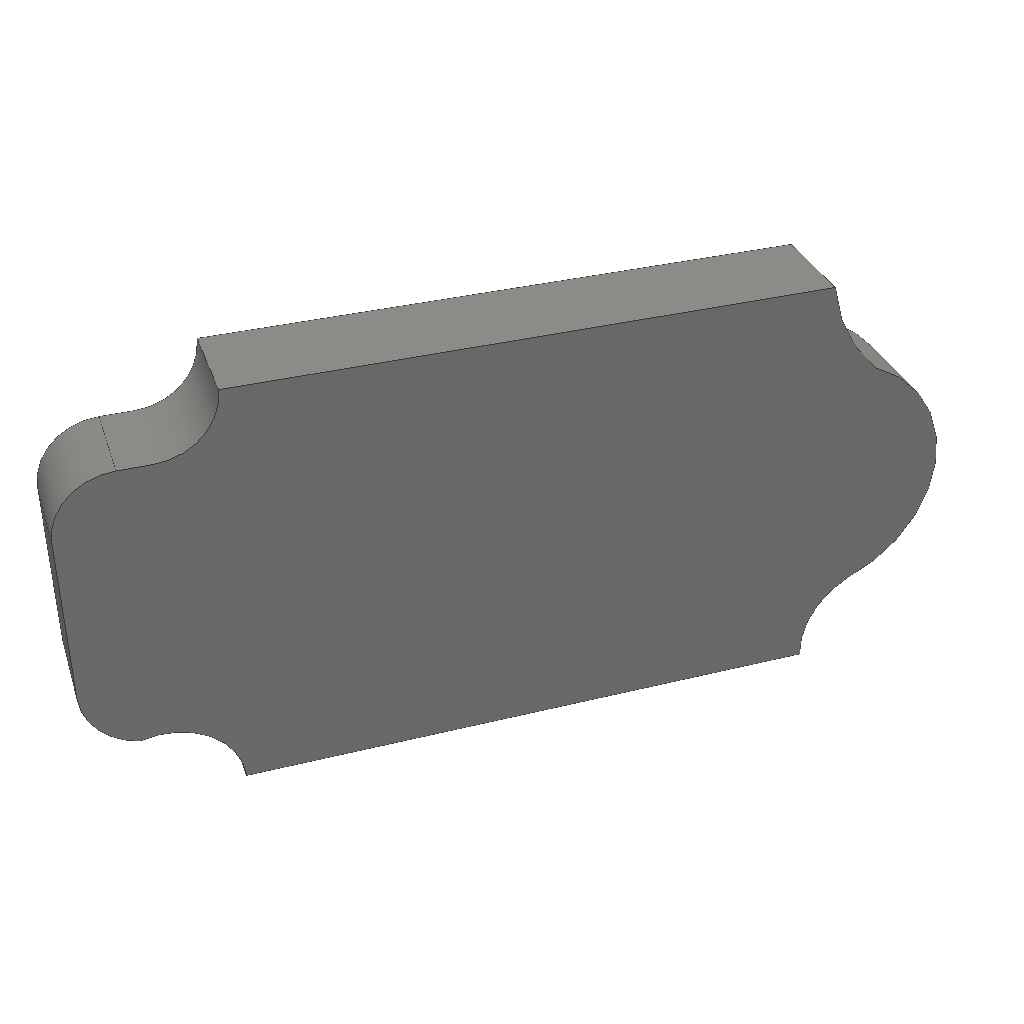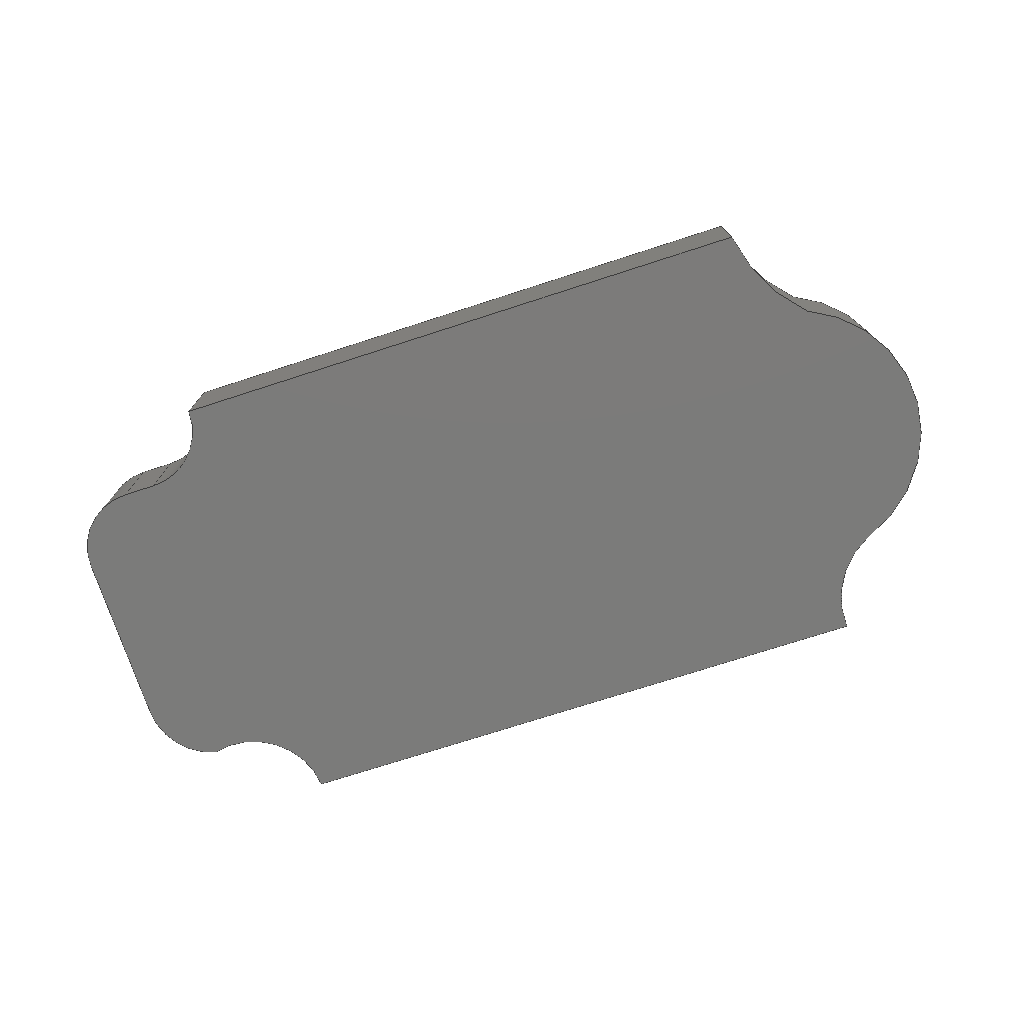
<metadata>
{"format":"step","ext":"step","renderer":"f3d","projection":"perspective","resolution":1024,"background":"white","views":[{"elev":34.2,"azim":161.3,"up":"+Y"},{"elev":-74.4,"azim":-162.1,"up":"+Z"}]}
</metadata>
<code>
ISO-10303-21;
DATA;
#1=MECHANICAL_DESIGN_GEOMETRIC_PRESENTATION_REPRESENTATION('',(#4),#419);
#2=SHAPE_REPRESENTATION_RELATIONSHIP('SRR','None',#426,#3);
#3=ADVANCED_BREP_SHAPE_REPRESENTATION('',(#5),#418);
#4=STYLED_ITEM('',(#436),#5);
#5=MANIFOLD_SOLID_BREP('Body1',#231);
#6=CIRCLE('',#247,2);
#7=CIRCLE('',#248,2);
#8=CIRCLE('',#251,2);
#9=CIRCLE('',#252,2);
#10=CIRCLE('',#255,2.128);
#11=CIRCLE('',#256,2.128);
#12=CIRCLE('',#258,2.436);
#13=CIRCLE('',#259,2.436);
#14=CIRCLE('',#262,2.862);
#15=CIRCLE('',#263,2.862);
#16=CIRCLE('',#265,4.301);
#17=CIRCLE('',#266,4.301);
#18=CIRCLE('',#268,5.357);
#19=CIRCLE('',#269,5.357);
#20=CYLINDRICAL_SURFACE('',#246,2);
#21=CYLINDRICAL_SURFACE('',#250,2);
#22=CYLINDRICAL_SURFACE('',#254,2.128);
#23=CYLINDRICAL_SURFACE('',#257,2.436);
#24=CYLINDRICAL_SURFACE('',#261,2.862);
#25=CYLINDRICAL_SURFACE('',#264,4.301);
#26=CYLINDRICAL_SURFACE('',#267,5.357);
#27=FACE_OUTER_BOUND('',#40,.T.);
#28=FACE_OUTER_BOUND('',#41,.T.);
#29=FACE_OUTER_BOUND('',#42,.T.);
#30=FACE_OUTER_BOUND('',#43,.T.);
#31=FACE_OUTER_BOUND('',#44,.T.);
#32=FACE_OUTER_BOUND('',#45,.T.);
#33=FACE_OUTER_BOUND('',#46,.T.);
#34=FACE_OUTER_BOUND('',#47,.T.);
#35=FACE_OUTER_BOUND('',#48,.T.);
#36=FACE_OUTER_BOUND('',#49,.T.);
#37=FACE_OUTER_BOUND('',#50,.T.);
#38=FACE_OUTER_BOUND('',#51,.T.);
#39=FACE_OUTER_BOUND('',#52,.T.);
#40=EDGE_LOOP('',(#146,#147,#148,#149));
#41=EDGE_LOOP('',(#150,#151,#152,#153));
#42=EDGE_LOOP('',(#154,#155,#156,#157));
#43=EDGE_LOOP('',(#158,#159,#160,#161));
#44=EDGE_LOOP('',(#162,#163,#164,#165));
#45=EDGE_LOOP('',(#166,#167,#168,#169));
#46=EDGE_LOOP('',(#170,#171,#172,#173));
#47=EDGE_LOOP('',(#174,#175,#176,#177));
#48=EDGE_LOOP('',(#178,#179,#180,#181));
#49=EDGE_LOOP('',(#182,#183,#184,#185));
#50=EDGE_LOOP('',(#186,#187,#188,#189));
#51=EDGE_LOOP('',(#190,#191,#192,#193,#194,#195,#196,#197,#198,#199,#200));
#52=EDGE_LOOP('',(#201,#202,#203,#204,#205,#206,#207,#208,#209,#210,#211));
#53=LINE('',#351,#72);
#54=LINE('',#353,#73);
#55=LINE('',#355,#74);
#56=LINE('',#356,#75);
#57=LINE('',#362,#76);
#58=LINE('',#365,#77);
#59=LINE('',#367,#78);
#60=LINE('',#368,#79);
#61=LINE('',#374,#80);
#62=LINE('',#377,#81);
#63=LINE('',#379,#82);
#64=LINE('',#380,#83);
#65=LINE('',#386,#84);
#66=LINE('',#392,#85);
#67=LINE('',#395,#86);
#68=LINE('',#397,#87);
#69=LINE('',#398,#88);
#70=LINE('',#404,#89);
#71=LINE('',#410,#90);
#72=VECTOR('',#276,10);
#73=VECTOR('',#277,10);
#74=VECTOR('',#278,10);
#75=VECTOR('',#279,10);
#76=VECTOR('',#286,10);
#77=VECTOR('',#289,10);
#78=VECTOR('',#290,10);
#79=VECTOR('',#291,10);
#80=VECTOR('',#298,10);
#81=VECTOR('',#301,10);
#82=VECTOR('',#302,10);
#83=VECTOR('',#303,10);
#84=VECTOR('',#310,10);
#85=VECTOR('',#317,10);
#86=VECTOR('',#320,10);
#87=VECTOR('',#321,10);
#88=VECTOR('',#322,10);
#89=VECTOR('',#329,10);
#90=VECTOR('',#336,10);
#91=VERTEX_POINT('',#349);
#92=VERTEX_POINT('',#350);
#93=VERTEX_POINT('',#352);
#94=VERTEX_POINT('',#354);
#95=VERTEX_POINT('',#358);
#96=VERTEX_POINT('',#360);
#97=VERTEX_POINT('',#364);
#98=VERTEX_POINT('',#366);
#99=VERTEX_POINT('',#370);
#100=VERTEX_POINT('',#372);
#101=VERTEX_POINT('',#376);
#102=VERTEX_POINT('',#378);
#103=VERTEX_POINT('',#382);
#104=VERTEX_POINT('',#384);
#105=VERTEX_POINT('',#388);
#106=VERTEX_POINT('',#390);
#107=VERTEX_POINT('',#394);
#108=VERTEX_POINT('',#396);
#109=VERTEX_POINT('',#400);
#110=VERTEX_POINT('',#402);
#111=VERTEX_POINT('',#406);
#112=VERTEX_POINT('',#408);
#113=EDGE_CURVE('',#91,#92,#53,.T.);
#114=EDGE_CURVE('',#91,#93,#54,.T.);
#115=EDGE_CURVE('',#94,#93,#55,.T.);
#116=EDGE_CURVE('',#92,#94,#56,.T.);
#117=EDGE_CURVE('',#92,#95,#6,.T.);
#118=EDGE_CURVE('',#96,#94,#7,.T.);
#119=EDGE_CURVE('',#95,#96,#57,.T.);
#120=EDGE_CURVE('',#95,#97,#58,.T.);
#121=EDGE_CURVE('',#98,#96,#59,.T.);
#122=EDGE_CURVE('',#97,#98,#60,.T.);
#123=EDGE_CURVE('',#99,#97,#8,.T.);
#124=EDGE_CURVE('',#100,#98,#9,.T.);
#125=EDGE_CURVE('',#99,#100,#61,.T.);
#126=EDGE_CURVE('',#99,#101,#62,.T.);
#127=EDGE_CURVE('',#102,#100,#63,.T.);
#128=EDGE_CURVE('',#101,#102,#64,.T.);
#129=EDGE_CURVE('',#103,#101,#10,.T.);
#130=EDGE_CURVE('',#104,#102,#11,.T.);
#131=EDGE_CURVE('',#103,#104,#65,.T.);
#132=EDGE_CURVE('',#103,#105,#12,.T.);
#133=EDGE_CURVE('',#106,#104,#13,.T.);
#134=EDGE_CURVE('',#105,#106,#66,.T.);
#135=EDGE_CURVE('',#105,#107,#67,.T.);
#136=EDGE_CURVE('',#108,#106,#68,.T.);
#137=EDGE_CURVE('',#107,#108,#69,.T.);
#138=EDGE_CURVE('',#107,#109,#14,.T.);
#139=EDGE_CURVE('',#110,#108,#15,.T.);
#140=EDGE_CURVE('',#109,#110,#70,.T.);
#141=EDGE_CURVE('',#111,#109,#16,.T.);
#142=EDGE_CURVE('',#112,#110,#17,.T.);
#143=EDGE_CURVE('',#111,#112,#71,.T.);
#144=EDGE_CURVE('',#111,#91,#18,.T.);
#145=EDGE_CURVE('',#93,#112,#19,.T.);
#146=ORIENTED_EDGE('',*,*,#113,.F.);
#147=ORIENTED_EDGE('',*,*,#114,.T.);
#148=ORIENTED_EDGE('',*,*,#115,.F.);
#149=ORIENTED_EDGE('',*,*,#116,.F.);
#150=ORIENTED_EDGE('',*,*,#117,.F.);
#151=ORIENTED_EDGE('',*,*,#116,.T.);
#152=ORIENTED_EDGE('',*,*,#118,.F.);
#153=ORIENTED_EDGE('',*,*,#119,.F.);
#154=ORIENTED_EDGE('',*,*,#120,.F.);
#155=ORIENTED_EDGE('',*,*,#119,.T.);
#156=ORIENTED_EDGE('',*,*,#121,.F.);
#157=ORIENTED_EDGE('',*,*,#122,.F.);
#158=ORIENTED_EDGE('',*,*,#123,.T.);
#159=ORIENTED_EDGE('',*,*,#122,.T.);
#160=ORIENTED_EDGE('',*,*,#124,.F.);
#161=ORIENTED_EDGE('',*,*,#125,.F.);
#162=ORIENTED_EDGE('',*,*,#126,.F.);
#163=ORIENTED_EDGE('',*,*,#125,.T.);
#164=ORIENTED_EDGE('',*,*,#127,.F.);
#165=ORIENTED_EDGE('',*,*,#128,.F.);
#166=ORIENTED_EDGE('',*,*,#129,.T.);
#167=ORIENTED_EDGE('',*,*,#128,.T.);
#168=ORIENTED_EDGE('',*,*,#130,.F.);
#169=ORIENTED_EDGE('',*,*,#131,.F.);
#170=ORIENTED_EDGE('',*,*,#132,.F.);
#171=ORIENTED_EDGE('',*,*,#131,.T.);
#172=ORIENTED_EDGE('',*,*,#133,.F.);
#173=ORIENTED_EDGE('',*,*,#134,.F.);
#174=ORIENTED_EDGE('',*,*,#135,.F.);
#175=ORIENTED_EDGE('',*,*,#134,.T.);
#176=ORIENTED_EDGE('',*,*,#136,.F.);
#177=ORIENTED_EDGE('',*,*,#137,.F.);
#178=ORIENTED_EDGE('',*,*,#138,.F.);
#179=ORIENTED_EDGE('',*,*,#137,.T.);
#180=ORIENTED_EDGE('',*,*,#139,.F.);
#181=ORIENTED_EDGE('',*,*,#140,.F.);
#182=ORIENTED_EDGE('',*,*,#141,.T.);
#183=ORIENTED_EDGE('',*,*,#140,.T.);
#184=ORIENTED_EDGE('',*,*,#142,.F.);
#185=ORIENTED_EDGE('',*,*,#143,.F.);
#186=ORIENTED_EDGE('',*,*,#144,.F.);
#187=ORIENTED_EDGE('',*,*,#143,.T.);
#188=ORIENTED_EDGE('',*,*,#145,.F.);
#189=ORIENTED_EDGE('',*,*,#114,.F.);
#190=ORIENTED_EDGE('',*,*,#145,.T.);
#191=ORIENTED_EDGE('',*,*,#142,.T.);
#192=ORIENTED_EDGE('',*,*,#139,.T.);
#193=ORIENTED_EDGE('',*,*,#136,.T.);
#194=ORIENTED_EDGE('',*,*,#133,.T.);
#195=ORIENTED_EDGE('',*,*,#130,.T.);
#196=ORIENTED_EDGE('',*,*,#127,.T.);
#197=ORIENTED_EDGE('',*,*,#124,.T.);
#198=ORIENTED_EDGE('',*,*,#121,.T.);
#199=ORIENTED_EDGE('',*,*,#118,.T.);
#200=ORIENTED_EDGE('',*,*,#115,.T.);
#201=ORIENTED_EDGE('',*,*,#144,.T.);
#202=ORIENTED_EDGE('',*,*,#113,.T.);
#203=ORIENTED_EDGE('',*,*,#117,.T.);
#204=ORIENTED_EDGE('',*,*,#120,.T.);
#205=ORIENTED_EDGE('',*,*,#123,.F.);
#206=ORIENTED_EDGE('',*,*,#126,.T.);
#207=ORIENTED_EDGE('',*,*,#129,.F.);
#208=ORIENTED_EDGE('',*,*,#132,.T.);
#209=ORIENTED_EDGE('',*,*,#135,.T.);
#210=ORIENTED_EDGE('',*,*,#138,.T.);
#211=ORIENTED_EDGE('',*,*,#141,.F.);
#212=PLANE('',#245);
#213=PLANE('',#249);
#214=PLANE('',#253);
#215=PLANE('',#260);
#216=PLANE('',#270);
#217=PLANE('',#271);
#218=ADVANCED_FACE('',(#27),#212,.T.);
#219=ADVANCED_FACE('',(#28),#20,.F.);
#220=ADVANCED_FACE('',(#29),#213,.T.);
#221=ADVANCED_FACE('',(#30),#21,.T.);
#222=ADVANCED_FACE('',(#31),#214,.T.);
#223=ADVANCED_FACE('',(#32),#22,.T.);
#224=ADVANCED_FACE('',(#33),#23,.F.);
#225=ADVANCED_FACE('',(#34),#215,.T.);
#226=ADVANCED_FACE('',(#35),#24,.F.);
#227=ADVANCED_FACE('',(#36),#25,.T.);
#228=ADVANCED_FACE('',(#37),#26,.F.);
#229=ADVANCED_FACE('',(#38),#216,.T.);
#230=ADVANCED_FACE('',(#39),#217,.F.);
#231=CLOSED_SHELL('',(#218,#219,#220,#221,#222,#223,#224,#225,#226,#227,
#228,#229,#230));
#232=DERIVED_UNIT_ELEMENT(#234,1);
#233=DERIVED_UNIT_ELEMENT(#421,3);
#234=(
MASS_UNIT()
NAMED_UNIT(*)
SI_UNIT(.KILO.,.GRAM.)
);
#235=DERIVED_UNIT((#232,#233));
#236=MEASURE_REPRESENTATION_ITEM('density measure',
POSITIVE_RATIO_MEASURE(7850),#235);
#237=PROPERTY_DEFINITION_REPRESENTATION(#242,#239);
#238=PROPERTY_DEFINITION_REPRESENTATION(#243,#240);
#239=REPRESENTATION('material name',(#241),#418);
#240=REPRESENTATION('density',(#236),#418);
#241=DESCRIPTIVE_REPRESENTATION_ITEM('Steel','Steel');
#242=PROPERTY_DEFINITION('material property','material name',#428);
#243=PROPERTY_DEFINITION('material property','density of part',#428);
#244=AXIS2_PLACEMENT_3D('placement',#347,#272,#273);
#245=AXIS2_PLACEMENT_3D('',#348,#274,#275);
#246=AXIS2_PLACEMENT_3D('',#357,#280,#281);
#247=AXIS2_PLACEMENT_3D('',#359,#282,#283);
#248=AXIS2_PLACEMENT_3D('',#361,#284,#285);
#249=AXIS2_PLACEMENT_3D('',#363,#287,#288);
#250=AXIS2_PLACEMENT_3D('',#369,#292,#293);
#251=AXIS2_PLACEMENT_3D('',#371,#294,#295);
#252=AXIS2_PLACEMENT_3D('',#373,#296,#297);
#253=AXIS2_PLACEMENT_3D('',#375,#299,#300);
#254=AXIS2_PLACEMENT_3D('',#381,#304,#305);
#255=AXIS2_PLACEMENT_3D('',#383,#306,#307);
#256=AXIS2_PLACEMENT_3D('',#385,#308,#309);
#257=AXIS2_PLACEMENT_3D('',#387,#311,#312);
#258=AXIS2_PLACEMENT_3D('',#389,#313,#314);
#259=AXIS2_PLACEMENT_3D('',#391,#315,#316);
#260=AXIS2_PLACEMENT_3D('',#393,#318,#319);
#261=AXIS2_PLACEMENT_3D('',#399,#323,#324);
#262=AXIS2_PLACEMENT_3D('',#401,#325,#326);
#263=AXIS2_PLACEMENT_3D('',#403,#327,#328);
#264=AXIS2_PLACEMENT_3D('',#405,#330,#331);
#265=AXIS2_PLACEMENT_3D('',#407,#332,#333);
#266=AXIS2_PLACEMENT_3D('',#409,#334,#335);
#267=AXIS2_PLACEMENT_3D('',#411,#337,#338);
#268=AXIS2_PLACEMENT_3D('',#412,#339,#340);
#269=AXIS2_PLACEMENT_3D('',#413,#341,#342);
#270=AXIS2_PLACEMENT_3D('',#414,#343,#344);
#271=AXIS2_PLACEMENT_3D('',#415,#345,#346);
#272=DIRECTION('axis',(0,0,1));
#273=DIRECTION('refdir',(1,0,0));
#274=DIRECTION('center_axis',(0,1,0));
#275=DIRECTION('ref_axis',(-1,0,0));
#276=DIRECTION('',(1,0,0));
#277=DIRECTION('',(0,0,1));
#278=DIRECTION('',(-1,0,0));
#279=DIRECTION('',(0,0,1));
#280=DIRECTION('center_axis',(0,0,1));
#281=DIRECTION('ref_axis',(-1,5.551e-16,0));
#282=DIRECTION('center_axis',(0,0,1));
#283=DIRECTION('ref_axis',(-1,5.551e-16,0));
#284=DIRECTION('center_axis',(0,0,-1));
#285=DIRECTION('ref_axis',(-1,5.551e-16,0));
#286=DIRECTION('',(0,0,1));
#287=DIRECTION('center_axis',(0,1,0));
#288=DIRECTION('ref_axis',(-1,0,0));
#289=DIRECTION('',(1,0,0));
#290=DIRECTION('',(-1,0,0));
#291=DIRECTION('',(0,0,1));
#292=DIRECTION('center_axis',(0,0,1));
#293=DIRECTION('ref_axis',(1,0,0));
#294=DIRECTION('center_axis',(0,0,1));
#295=DIRECTION('ref_axis',(1,0,0));
#296=DIRECTION('center_axis',(0,0,1));
#297=DIRECTION('ref_axis',(1,0,0));
#298=DIRECTION('',(0,0,1));
#299=DIRECTION('center_axis',(1,0,0));
#300=DIRECTION('ref_axis',(0,1,0));
#301=DIRECTION('',(0,-1,0));
#302=DIRECTION('',(0,1,0));
#303=DIRECTION('',(0,0,1));
#304=DIRECTION('center_axis',(0,0,1));
#305=DIRECTION('ref_axis',(0.2383,-0.9712,0));
#306=DIRECTION('center_axis',(0,0,1));
#307=DIRECTION('ref_axis',(0.2383,-0.9712,0));
#308=DIRECTION('center_axis',(0,0,1));
#309=DIRECTION('ref_axis',(0.2383,-0.9712,0));
#310=DIRECTION('',(0,0,1));
#311=DIRECTION('center_axis',(0,0,1));
#312=DIRECTION('ref_axis',(0.2625,0.9649,0));
#313=DIRECTION('center_axis',(0,0,1));
#314=DIRECTION('ref_axis',(0.2625,0.9649,0));
#315=DIRECTION('center_axis',(0,0,-1));
#316=DIRECTION('ref_axis',(0.2625,0.9649,0));
#317=DIRECTION('',(0,0,1));
#318=DIRECTION('center_axis',(0,-1,0));
#319=DIRECTION('ref_axis',(1,0,0));
#320=DIRECTION('',(-1,0,0));
#321=DIRECTION('',(1,0,0));
#322=DIRECTION('',(0,0,1));
#323=DIRECTION('center_axis',(0,0,1));
#324=DIRECTION('ref_axis',(0.9943,-0.1063,0));
#325=DIRECTION('center_axis',(0,0,1));
#326=DIRECTION('ref_axis',(0.9943,-0.1063,0));
#327=DIRECTION('center_axis',(0,0,-1));
#328=DIRECTION('ref_axis',(0.9943,-0.1063,0));
#329=DIRECTION('',(0,0,1));
#330=DIRECTION('center_axis',(0,0,1));
#331=DIRECTION('ref_axis',(-0.9999,-0.0112,0));
#332=DIRECTION('center_axis',(0,0,1));
#333=DIRECTION('ref_axis',(1,0,0));
#334=DIRECTION('center_axis',(0,0,1));
#335=DIRECTION('ref_axis',(1,0,0));
#336=DIRECTION('',(0,0,1));
#337=DIRECTION('center_axis',(0,0,1));
#338=DIRECTION('ref_axis',(0.673,-0.7397,0));
#339=DIRECTION('center_axis',(0,0,1));
#340=DIRECTION('ref_axis',(0.673,-0.7397,0));
#341=DIRECTION('center_axis',(0,0,-1));
#342=DIRECTION('ref_axis',(0.673,-0.7397,0));
#343=DIRECTION('center_axis',(0,0,1));
#344=DIRECTION('ref_axis',(1,0,0));
#345=DIRECTION('center_axis',(0,0,1));
#346=DIRECTION('ref_axis',(1,0,0));
#347=CARTESIAN_POINT('',(0,0,0));
#348=CARTESIAN_POINT('Origin',(0,-6.5,0));
#349=CARTESIAN_POINT('',(-18.5,-6.5,0));
#350=CARTESIAN_POINT('',(0,-6.5,0));
#351=CARTESIAN_POINT('',(-18.5,-6.5,0));
#352=CARTESIAN_POINT('',(-18.5,-6.5,3));
#353=CARTESIAN_POINT('',(-18.5,-6.5,0));
#354=CARTESIAN_POINT('',(0,-6.5,3));
#355=CARTESIAN_POINT('',(-18.5,-6.5,3));
#356=CARTESIAN_POINT('',(0,-6.5,0));
#357=CARTESIAN_POINT('Origin',(2,-6.5,0));
#358=CARTESIAN_POINT('',(2,-8.5,0));
#359=CARTESIAN_POINT('Origin',(2,-6.5,0));
#360=CARTESIAN_POINT('',(2,-8.5,3));
#361=CARTESIAN_POINT('Origin',(2,-6.5,3));
#362=CARTESIAN_POINT('',(2,-8.5,0));
#363=CARTESIAN_POINT('Origin',(3,-8.5,0));
#364=CARTESIAN_POINT('',(3,-8.5,0));
#365=CARTESIAN_POINT('',(2,-8.5,0));
#366=CARTESIAN_POINT('',(3,-8.5,3));
#367=CARTESIAN_POINT('',(2,-8.5,3));
#368=CARTESIAN_POINT('',(3,-8.5,0));
#369=CARTESIAN_POINT('Origin',(3,-10.5,0));
#370=CARTESIAN_POINT('',(5,-10.5,0));
#371=CARTESIAN_POINT('Origin',(3,-10.5,0));
#372=CARTESIAN_POINT('',(5,-10.5,3));
#373=CARTESIAN_POINT('Origin',(3,-10.5,3));
#374=CARTESIAN_POINT('',(5,-10.5,0));
#375=CARTESIAN_POINT('Origin',(5,-16,0));
#376=CARTESIAN_POINT('',(5,-16,0));
#377=CARTESIAN_POINT('',(5,-10.5,0));
#378=CARTESIAN_POINT('',(5,-16,3));
#379=CARTESIAN_POINT('',(5,-10.5,3));
#380=CARTESIAN_POINT('',(5,-16,0));
#381=CARTESIAN_POINT('Origin',(2.872,-16,0));
#382=CARTESIAN_POINT('',(3.379,-18.07,0));
#383=CARTESIAN_POINT('Origin',(2.872,-16,0));
#384=CARTESIAN_POINT('',(3.379,-18.07,3));
#385=CARTESIAN_POINT('Origin',(2.872,-16,3));
#386=CARTESIAN_POINT('',(3.379,-18.07,0));
#387=CARTESIAN_POINT('Origin',(2.74,-20.42,0));
#388=CARTESIAN_POINT('',(0.3053,-20.32,0));
#389=CARTESIAN_POINT('Origin',(2.74,-20.42,0));
#390=CARTESIAN_POINT('',(0.3053,-20.32,3));
#391=CARTESIAN_POINT('Origin',(2.74,-20.42,3));
#392=CARTESIAN_POINT('',(0.3053,-20.32,0));
#393=CARTESIAN_POINT('Origin',(-18.59,-20.32,0));
#394=CARTESIAN_POINT('',(-18.59,-20.32,0));
#395=CARTESIAN_POINT('',(0.3053,-20.32,0));
#396=CARTESIAN_POINT('',(-18.59,-20.32,3));
#397=CARTESIAN_POINT('',(0.3053,-20.32,3));
#398=CARTESIAN_POINT('',(-18.59,-20.32,0));
#399=CARTESIAN_POINT('Origin',(-21.44,-20.02,0));
#400=CARTESIAN_POINT('',(-20.08,-17.5,0));
#401=CARTESIAN_POINT('Origin',(-21.44,-20.02,0));
#402=CARTESIAN_POINT('',(-20.08,-17.5,3));
#403=CARTESIAN_POINT('Origin',(-21.44,-20.02,3));
#404=CARTESIAN_POINT('',(-20.08,-17.5,0));
#405=CARTESIAN_POINT('Origin',(-18.5,-13.5,0));
#406=CARTESIAN_POINT('',(-20.17,-9.537,0));
#407=CARTESIAN_POINT('Origin',(-18.5,-13.5,0));
#408=CARTESIAN_POINT('',(-20.17,-9.537,3));
#409=CARTESIAN_POINT('Origin',(-18.5,-13.5,3));
#410=CARTESIAN_POINT('',(-20.17,-9.537,0));
#411=CARTESIAN_POINT('Origin',(-23.78,-5.575,0));
#412=CARTESIAN_POINT('Origin',(-23.78,-5.575,0));
#413=CARTESIAN_POINT('Origin',(-23.78,-5.575,3));
#414=CARTESIAN_POINT('Origin',(-8.901,-13.41,3));
#415=CARTESIAN_POINT('Origin',(-8.901,-13.41,0));
#416=UNCERTAINTY_MEASURE_WITH_UNIT(LENGTH_MEASURE(0.01),#420,
'DISTANCE_ACCURACY_VALUE',
'Maximum model space distance between geometric entities at asserted c
onnectivities');
#417=UNCERTAINTY_MEASURE_WITH_UNIT(LENGTH_MEASURE(0.01),#420,
'DISTANCE_ACCURACY_VALUE',
'Maximum model space distance between geometric entities at asserted c
onnectivities');
#418=(
GEOMETRIC_REPRESENTATION_CONTEXT(3)
GLOBAL_UNCERTAINTY_ASSIGNED_CONTEXT((#416))
GLOBAL_UNIT_ASSIGNED_CONTEXT((#420,#422,#423))
REPRESENTATION_CONTEXT('','3D')
);
#419=(
GEOMETRIC_REPRESENTATION_CONTEXT(3)
GLOBAL_UNCERTAINTY_ASSIGNED_CONTEXT((#417))
GLOBAL_UNIT_ASSIGNED_CONTEXT((#420,#422,#423))
REPRESENTATION_CONTEXT('','3D')
);
#420=(
LENGTH_UNIT()
NAMED_UNIT(*)
SI_UNIT(.MILLI.,.METRE.)
);
#421=(
LENGTH_UNIT()
NAMED_UNIT(*)
SI_UNIT($,.METRE.)
);
#422=(
NAMED_UNIT(*)
PLANE_ANGLE_UNIT()
SI_UNIT($,.RADIAN.)
);
#423=(
NAMED_UNIT(*)
SI_UNIT($,.STERADIAN.)
SOLID_ANGLE_UNIT()
);
#424=SHAPE_DEFINITION_REPRESENTATION(#425,#426);
#425=PRODUCT_DEFINITION_SHAPE('',$,#428);
#426=SHAPE_REPRESENTATION('',(#244),#418);
#427=PRODUCT_DEFINITION_CONTEXT('part definition',#432,'design');
#428=PRODUCT_DEFINITION('Untitled','Untitled',#429,#427);
#429=PRODUCT_DEFINITION_FORMATION('',$,#434);
#430=PRODUCT_RELATED_PRODUCT_CATEGORY('Untitled','Untitled',(#434));
#431=APPLICATION_PROTOCOL_DEFINITION('international standard',
'automotive_design',2009,#432);
#432=APPLICATION_CONTEXT(
'Core Data for Automotive Mechanical Design Process');
#433=PRODUCT_CONTEXT('part definition',#432,'mechanical');
#434=PRODUCT('Untitled','Untitled',$,(#433));
#435=PRESENTATION_STYLE_ASSIGNMENT((#437));
#436=PRESENTATION_STYLE_ASSIGNMENT((#438));
#437=SURFACE_STYLE_USAGE(.BOTH.,#439);
#438=SURFACE_STYLE_USAGE(.BOTH.,#440);
#439=SURFACE_SIDE_STYLE('',(#441));
#440=SURFACE_SIDE_STYLE('',(#442));
#441=SURFACE_STYLE_FILL_AREA(#443);
#442=SURFACE_STYLE_FILL_AREA(#444);
#443=FILL_AREA_STYLE('Steel - Satin',(#445));
#444=FILL_AREA_STYLE('Paint - Metallic (Blue)',(#446));
#445=FILL_AREA_STYLE_COLOUR('Steel - Satin',#447);
#446=FILL_AREA_STYLE_COLOUR('Paint - Metallic (Blue)',#448);
#447=COLOUR_RGB('Steel - Satin',0.6275,0.6275,0.6275);
#448=COLOUR_RGB('Paint - Metallic (Blue)',0.1882,0.2314,
0.5882);
ENDSEC;
END-ISO-10303-21;

</code>
